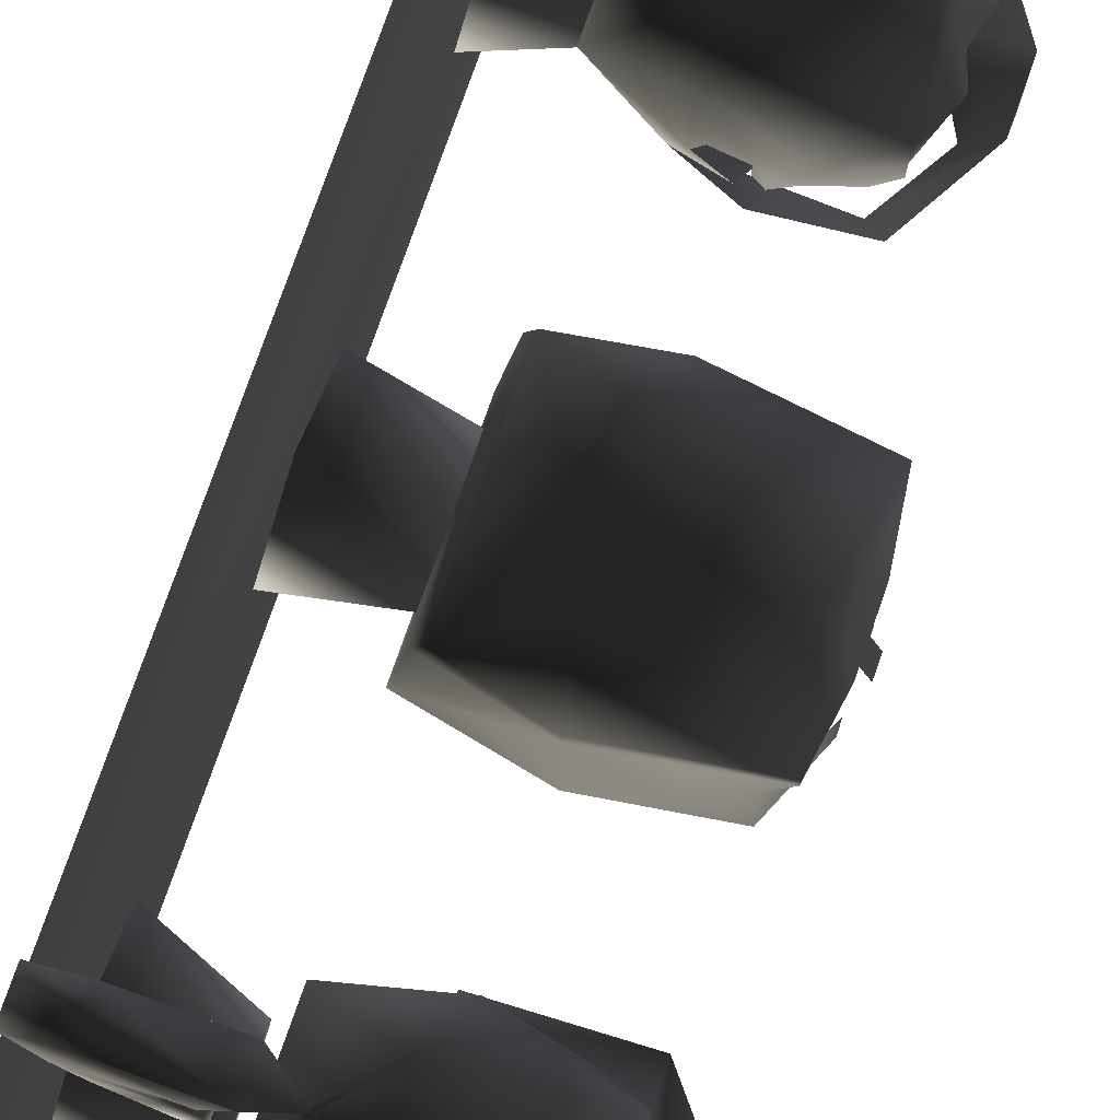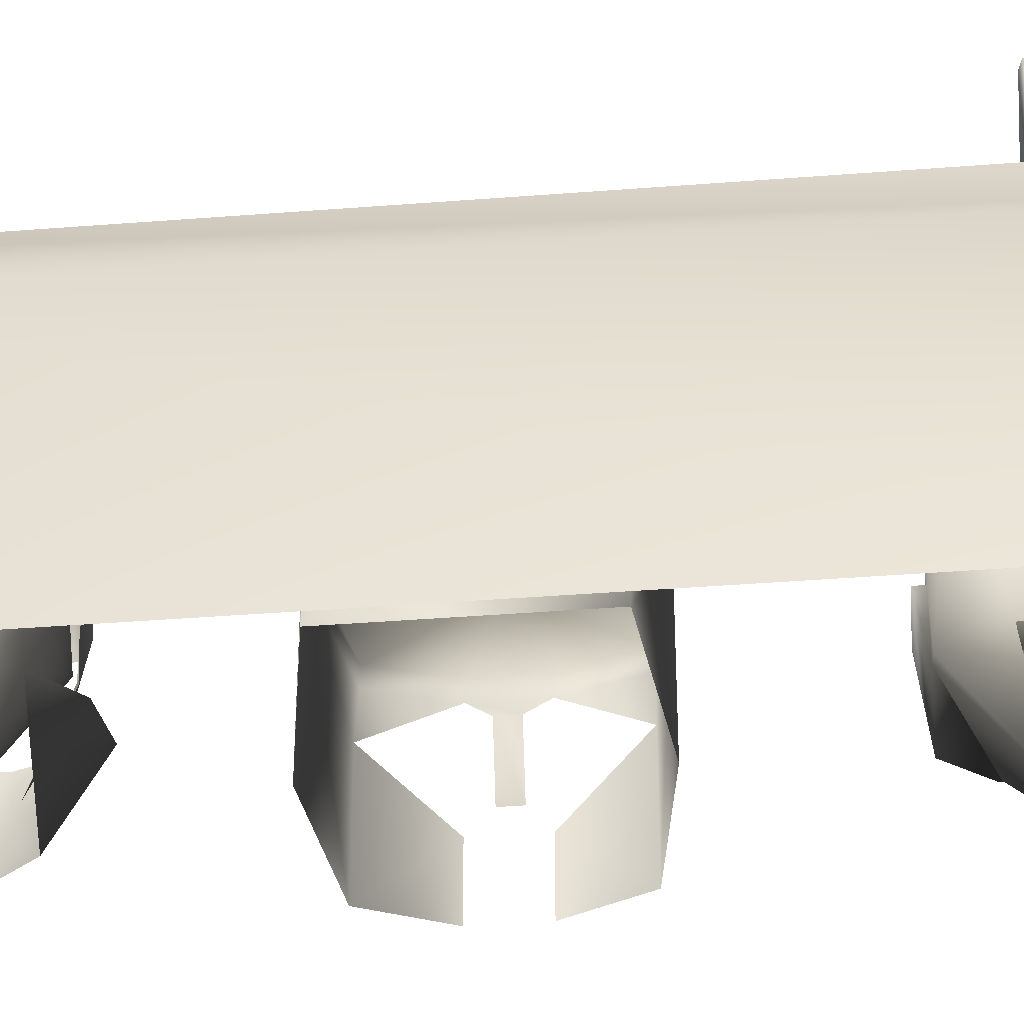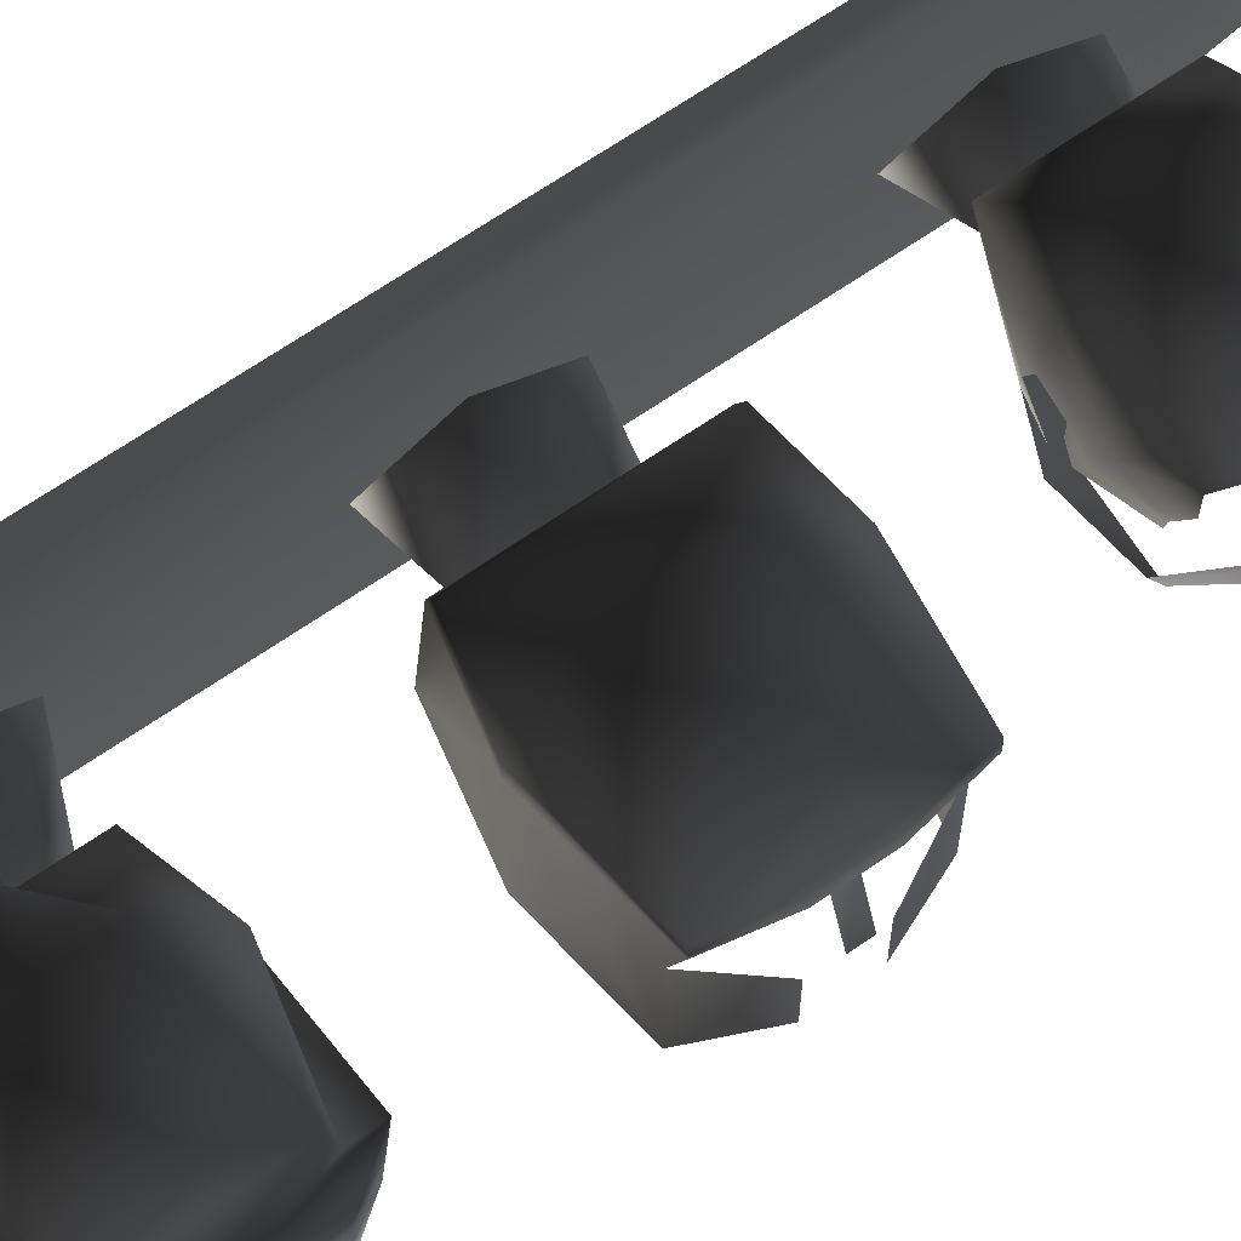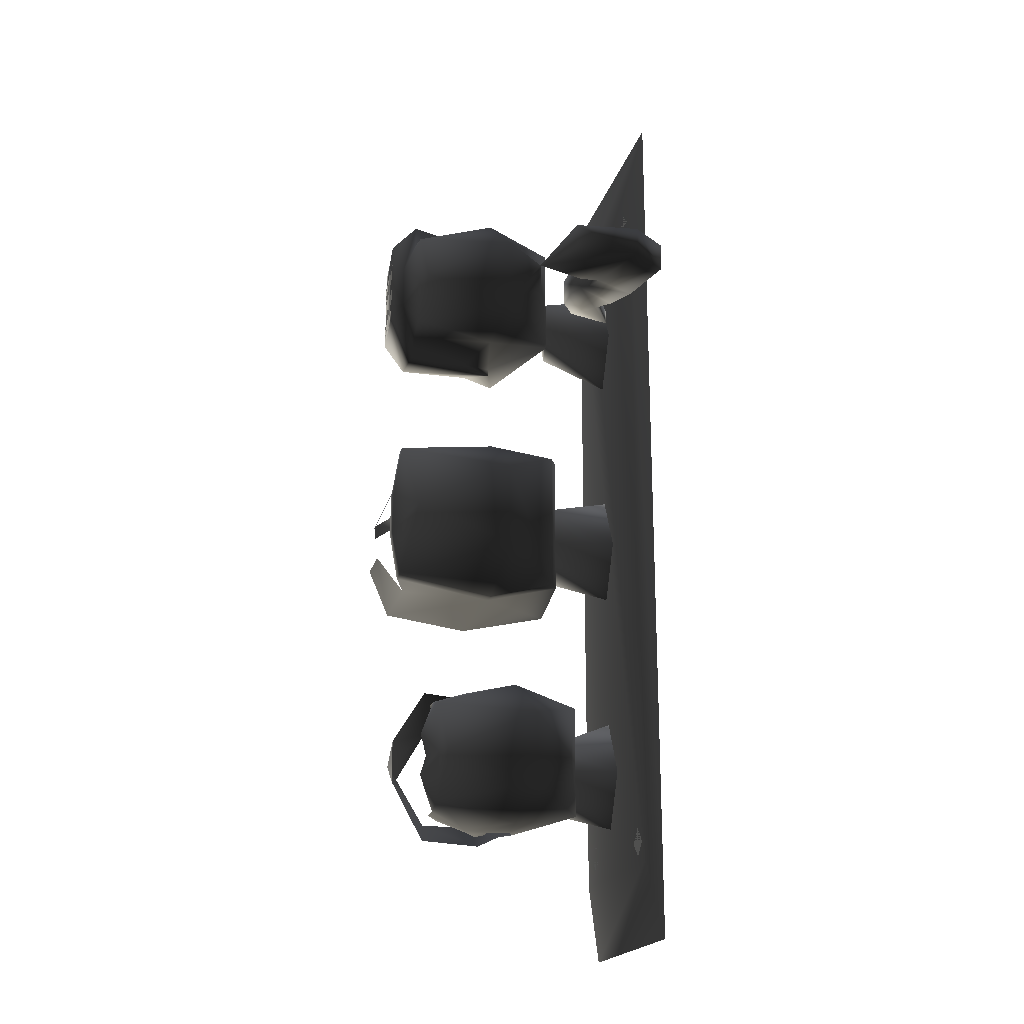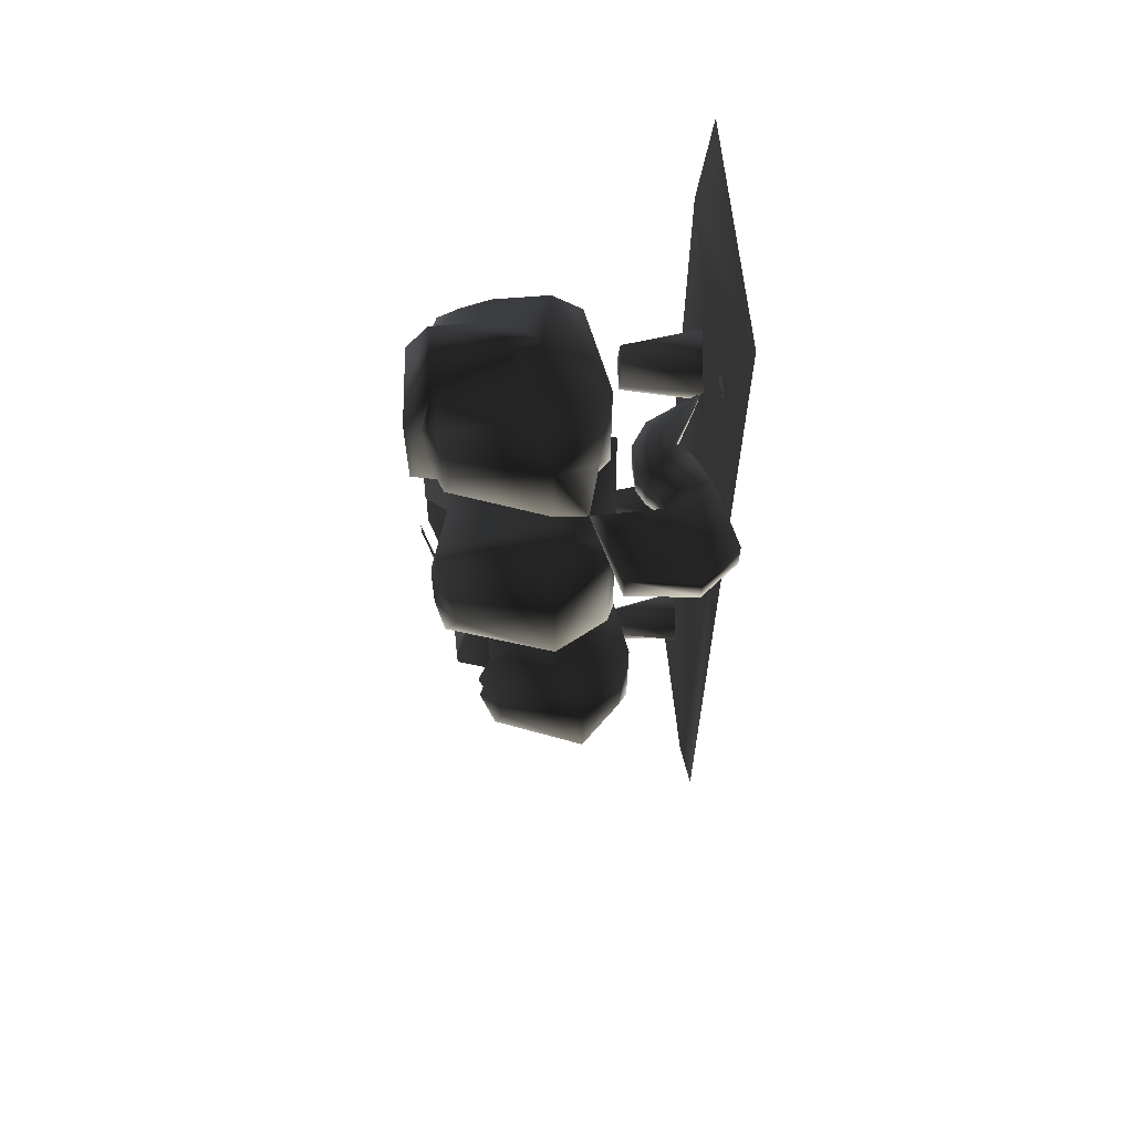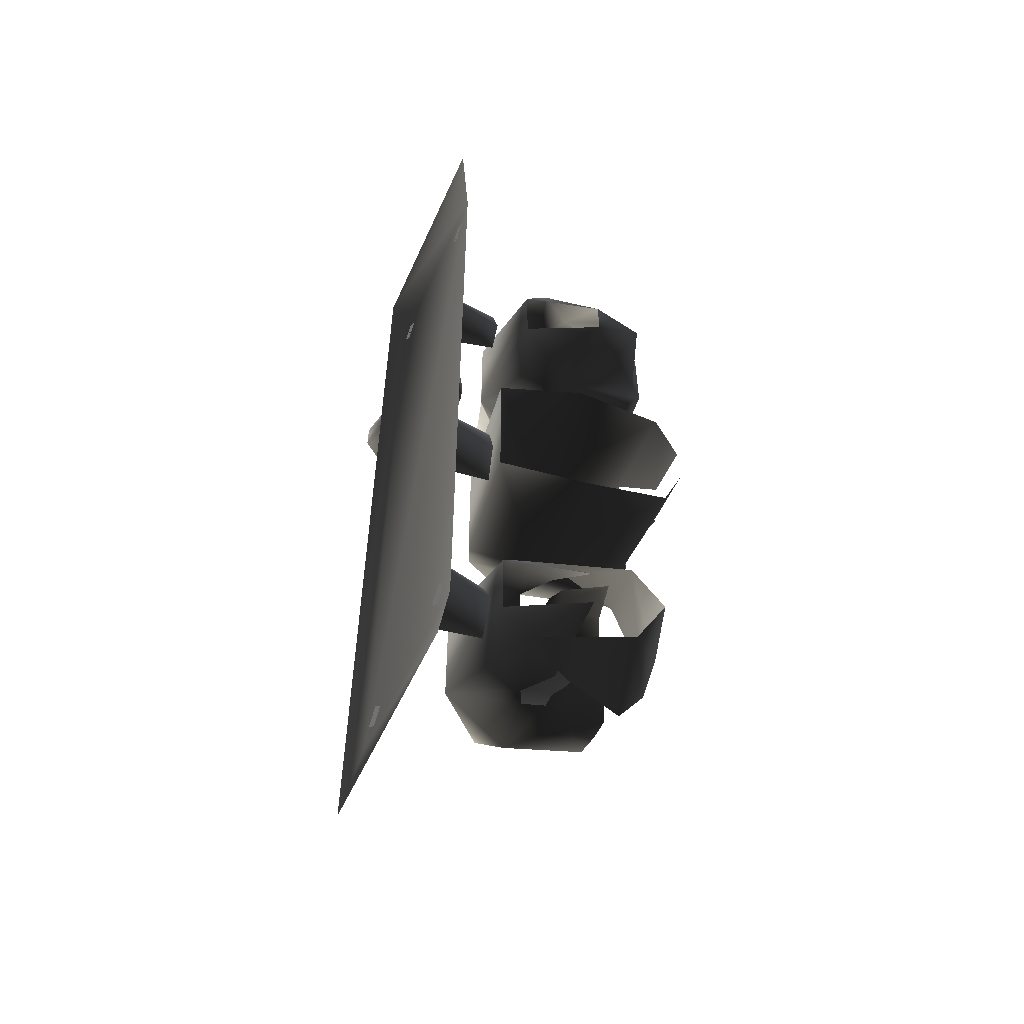
<metadata>
{"format":"obj","ext":"obj","renderer":"f3d","projection":"perspective","resolution":1024,"background":"white","views":[{"elev":77.6,"azim":19.4,"up":"+Y"},{"elev":-39.6,"azim":-84.4,"up":"+Y"},{"elev":66.5,"azim":55.1,"up":"+Y"},{"elev":-19.9,"azim":166.0,"up":"+Z"},{"elev":62.8,"azim":174.2,"up":"+Z"},{"elev":-54.5,"azim":-24.1,"up":"+Z"}]}
</metadata>
<code>
o 2114
v -52 174 40
v -52 176 34
v -62 178 34
v -62 174 42
v -52 172 34
v -52 174 30
v -62 174 26
v -52 174 4
v -52 176 -2
v -62 178 -2
v -62 174 6
v -52 172 -2
v -52 174 -8
v -62 174 -10
v -52 174 -34
v -52 176 -38
v -62 178 -38
v -62 174 -30
v -52 172 -38
v -52 174 -44
v -62 174 -46
v -62 170 -38
v -62 170 34
v -62 170 -2
v -38 180 -48
v -33 186 -45
v -33 182 -46
v -33 179 -46
v -35 175 -46
v -40 176 -48
v -42 178 -48
v -44 187 -48
v -46 192 -43
v -34 188 -38
v -33 186 -38
v -31 183 -41
v -33 182 -30
v -33 186 -31
v -38 180 -28
v -33 179 -30
v -35 175 -30
v -40 176 -28
v -37 168 -32
v -41 174 -28
v -42 176 -28
v -42 178 -28
v -44 187 -28
v -45 179 -28
v -54 183 -30
v -46 177 -28
v -48 170 -30
v -43 173 -28
v -41 165 -35
v -52 169 -33
v -54 183 -46
v -52 169 -43
v -48 170 -46
v -41 165 -41
v -43 173 -48
v -46 177 -48
v -45 179 -48
v -32 182 -38
v -31 183 -35
v -41 174 -48
v -42 176 -48
v -37 168 -44
v -46 192 -33
v -52 188 -38
v -28 173 -38
v -31 164 -38
v -35 165 -45
v -28 177 -41
v -28 177 -35
v -35 165 -31
v -33 175 -49
v -42 172 -49
v -33 175 -27
v -42 172 -27
v -50 186 -12
v -41 184 -14
v -41 182 -14
v -51 184 -12
v -51 184 8
v -50 186 8
v -42 192 4
v -42 192 -8
v -27 185 -12
v -27 183 -12
v -29 177 -12
v -29 164 -12
v -41 165 -14
v -53 168 -12
v -53 168 8
v -41 182 10
v -41 184 10
v -27 185 8
v -29 189 -2
v -26 184 -5
v -26 182 -5
v -26 184 1
v -26 182 1
v -27 180 -1
v -27 180 -3
v -25 174 -1
v -25 174 -3
v -27 183 8
v -26 164 -5
v -26 171 -5
v -26 171 1
v -29 164 8
v -26 164 1
v -29 177 8
v -41 165 10
v -25 184 42
v -26 173 42
v -26 173 30
v -25 184 30
v -27 183 33
v -27 183 39
v -29 182 47
v -26 173 40
v -25 184 40
v -25 184 39
v -26 173 39
v -26 173 37
v -25 184 37
v -25 184 35
v -26 173 35
v -26 173 33
v -25 184 33
v -25 184 32
v -26 173 32
v -29 173 26
v -29 182 25
v -29 182 28
v -29 186 29
v -29 186 36
v -29 186 43
v -29 182 44
v -38 178 46
v -42 177 47
v -29 173 46
v -39 173 46
v -27 173 38
v -27 173 34
v -39 173 26
v -42 177 25
v -38 178 26
v -40 187 26
v -42 192 31
v -30 188 36
v -42 192 41
v -40 187 46
v -42 177 46
v -48 188 36
v -50 183 44
v -44 170 46
v -37 165 39
v -33 168 42
v -30 165 36
v -33 168 30
v -37 165 33
v -44 170 26
v -42 177 26
v -50 183 28
v -46 195 36
v -48 169 41
v -48 169 31
v -49 205 38
v -58 206 38
v -52 196 38
v -55 196 38
v -63 202 38
v -61 193 38
v -54 194 38
v -55 196 34
v -54 194 34
v -61 193 34
v -63 202 34
v -58 206 34
v -52 196 34
v -49 205 34
v -59 189 38
v -53 193 38
v -53 193 34
v -59 189 34
v -57 187 38
v -52 191 38
v -52 191 34
v -57 187 34
v -61 180 35
v -61 180 37
v -54 184 38
v -52 187 38
v -52 187 34
v -54 184 34
v -62 190 52
v -62 190 -53
v -64 192 -64
v -64 192 64
v -62 162 52
v -62 162 -53
v -64 160 -64
v -64 160 64
v -62 185 49
v -62 187 47
v -62 189 49
v -62 187 51
v -62 185 -50
v -62 187 -52
v -62 189 -50
v -62 187 -48
v -62 164 -49
v -62 166 -51
v -62 168 -49
v -62 166 -47
v -62 164 48
v -62 166 46
v -62 168 48
v -62 166 50
f 1 2 3
f 1 3 4
f 1 4 5
f 1 5 2
f 2 5 6
f 2 6 7
f 2 7 3
f 8 9 10
f 8 10 11
f 8 11 12
f 8 12 9
f 9 12 13
f 9 13 14
f 9 14 10
f 15 16 17
f 15 17 18
f 15 18 19
f 15 19 16
f 16 19 20
f 16 20 21
f 16 21 17
f 20 19 22
f 20 22 21
f 19 18 22
f 6 5 23
f 6 23 7
f 5 4 23
f 13 12 24
f 13 24 14
f 12 11 24
f 25 26 27
f 25 27 28
f 25 28 29
f 25 29 30
f 25 30 31
f 25 31 32
f 25 32 26
f 26 32 33
f 26 33 34
f 26 34 35
f 26 35 36
f 26 36 27
f 37 38 39
f 37 39 40
f 40 39 41
f 41 39 42
f 41 42 43
f 43 42 44
f 44 42 45
f 45 42 46
f 46 42 39
f 46 39 47
f 46 47 48
f 48 47 49
f 48 49 50
f 50 49 51
f 50 51 52
f 52 51 53
f 53 51 54
f 54 51 49
f 54 49 55
f 54 55 56
f 56 55 57
f 56 57 58
f 58 57 59
f 59 57 60
f 60 57 55
f 60 55 61
f 61 55 32
f 61 32 31
f 62 36 35
f 62 35 63
f 63 35 38
f 63 38 37
f 64 65 30
f 64 30 66
f 66 30 29
f 34 33 67
f 34 67 38
f 34 38 35
f 67 33 68
f 67 68 49
f 67 49 47
f 67 47 38
f 38 47 39
f 68 55 49
f 55 68 33
f 55 33 32
f 31 30 65
f 69 70 71
f 69 71 72
f 69 72 73
f 69 73 74
f 69 74 70
f 75 72 71
f 75 71 76
f 76 71 57
f 74 73 77
f 74 77 78
f 74 78 51
f 79 80 81
f 79 81 82
f 79 82 83
f 79 83 84
f 79 84 85
f 79 85 86
f 79 86 80
f 80 86 87
f 80 87 81
f 81 87 88
f 81 88 89
f 81 89 90
f 81 90 91
f 81 91 92
f 81 92 82
f 82 92 83
f 83 92 93
f 83 93 94
f 83 94 95
f 83 95 84
f 84 95 85
f 85 95 96
f 85 96 97
f 85 97 86
f 85 86 85
f 85 86 86
f 88 87 98
f 88 98 99
f 88 99 89
f 99 98 100
f 99 100 101
f 99 101 102
f 99 102 103
f 103 102 104
f 103 104 105
f 95 94 106
f 95 106 96
f 96 106 101
f 96 101 100
f 96 100 97
f 97 100 98
f 97 98 87
f 97 87 86
f 107 90 108
f 108 90 89
f 109 110 111
f 110 109 112
f 110 112 94
f 110 94 113
f 113 94 93
f 106 94 112
f 106 112 101
f 114 115 116
f 114 116 117
f 114 117 118
f 114 118 119
f 114 119 120
f 114 120 115
f 114 115 121
f 114 121 122
f 123 124 125
f 123 125 126
f 127 128 129
f 127 129 130
f 131 132 116
f 131 116 117
f 117 116 133
f 117 133 134
f 117 134 118
f 118 134 135
f 118 135 136
f 118 136 137
f 118 137 119
f 119 137 138
f 119 138 139
f 119 139 120
f 120 139 140
f 120 140 141
f 120 141 142
f 120 142 115
f 115 142 143
f 115 143 144
f 115 144 116
f 116 144 145
f 116 145 146
f 116 146 133
f 133 146 147
f 133 147 134
f 134 147 148
f 134 148 135
f 135 148 149
f 135 149 136
f 136 149 150
f 136 150 151
f 136 151 137
f 137 151 138
f 138 151 152
f 138 152 153
f 138 153 139
f 139 153 140
f 140 153 154
f 140 154 141
f 141 154 143
f 141 143 142
f 142 143 143
f 143 143 141
f 151 150 152
f 152 150 155
f 152 155 156
f 152 156 153
f 153 156 154
f 154 156 154
f 154 156 157
f 154 157 143
f 143 157 158
f 143 158 159
f 143 159 144
f 144 159 160
f 144 160 145
f 145 160 161
f 145 161 146
f 146 161 162
f 146 162 163
f 146 163 164
f 146 164 147
f 147 164 148
f 148 164 149
f 149 164 165
f 149 165 150
f 150 165 155
f 150 155 166
f 150 166 152
f 152 166 155
f 155 165 156
f 156 165 167
f 156 167 157
f 157 167 158
f 168 167 165
f 168 165 163
f 168 163 162
f 165 164 163
f 164 165 164
f 164 146 146
f 146 146 133
f 158 162 160
f 158 160 159
f 161 160 162
f 166 166 169
f 166 169 170
f 166 170 171
f 171 170 172
f 172 170 173
f 172 173 174
f 172 174 175
f 172 175 176
f 176 175 177
f 176 177 178
f 176 178 179
f 176 179 180
f 176 180 181
f 181 180 166
f 166 180 182
f 166 182 166
f 166 166 169
f 169 166 182
f 169 182 180
f 169 180 170
f 170 180 179
f 170 179 173
f 173 179 178
f 173 178 174
f 174 178 183
f 174 183 175
f 175 183 184
f 175 184 177
f 177 184 185
f 177 185 186
f 177 186 178
f 178 186 183
f 183 186 187
f 183 187 184
f 184 187 188
f 184 188 185
f 185 188 189
f 185 189 190
f 185 190 186
f 186 190 187
f 187 190 191
f 187 191 192
f 187 192 193
f 187 193 194
f 187 194 188
f 188 194 189
f 189 194 195
f 189 195 190
f 190 195 196
f 190 196 191
f 191 196 192
f 192 196 193
f 193 196 195
f 193 195 194
f 197 198 199
f 197 199 200
f 197 200 201
f 197 201 198
f 198 201 202
f 198 202 203
f 198 203 199
f 201 200 204
f 205 206 207
f 205 207 208
f 209 210 211
f 209 211 212
f 213 214 215
f 213 215 216
f 217 218 219
f 217 219 220

</code>
